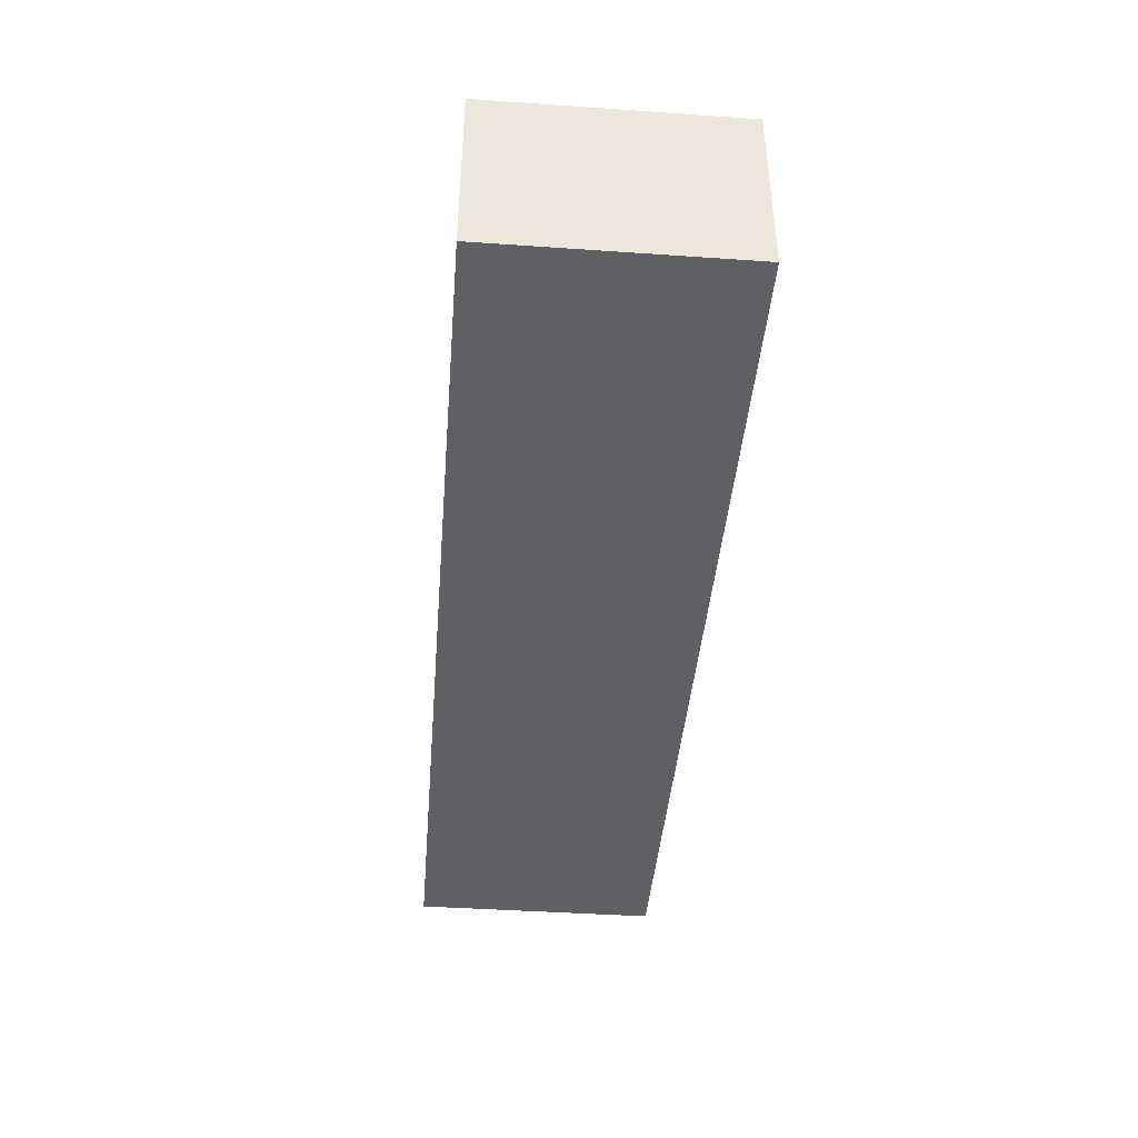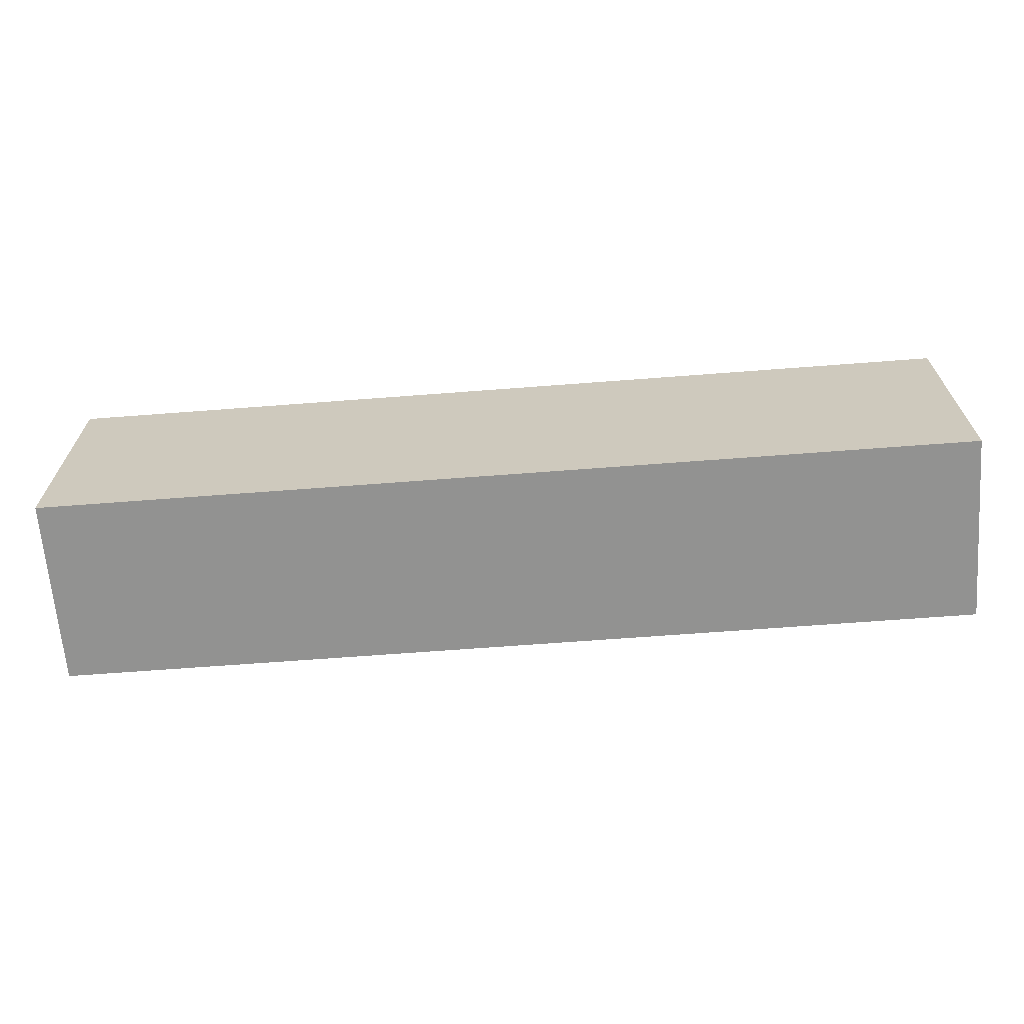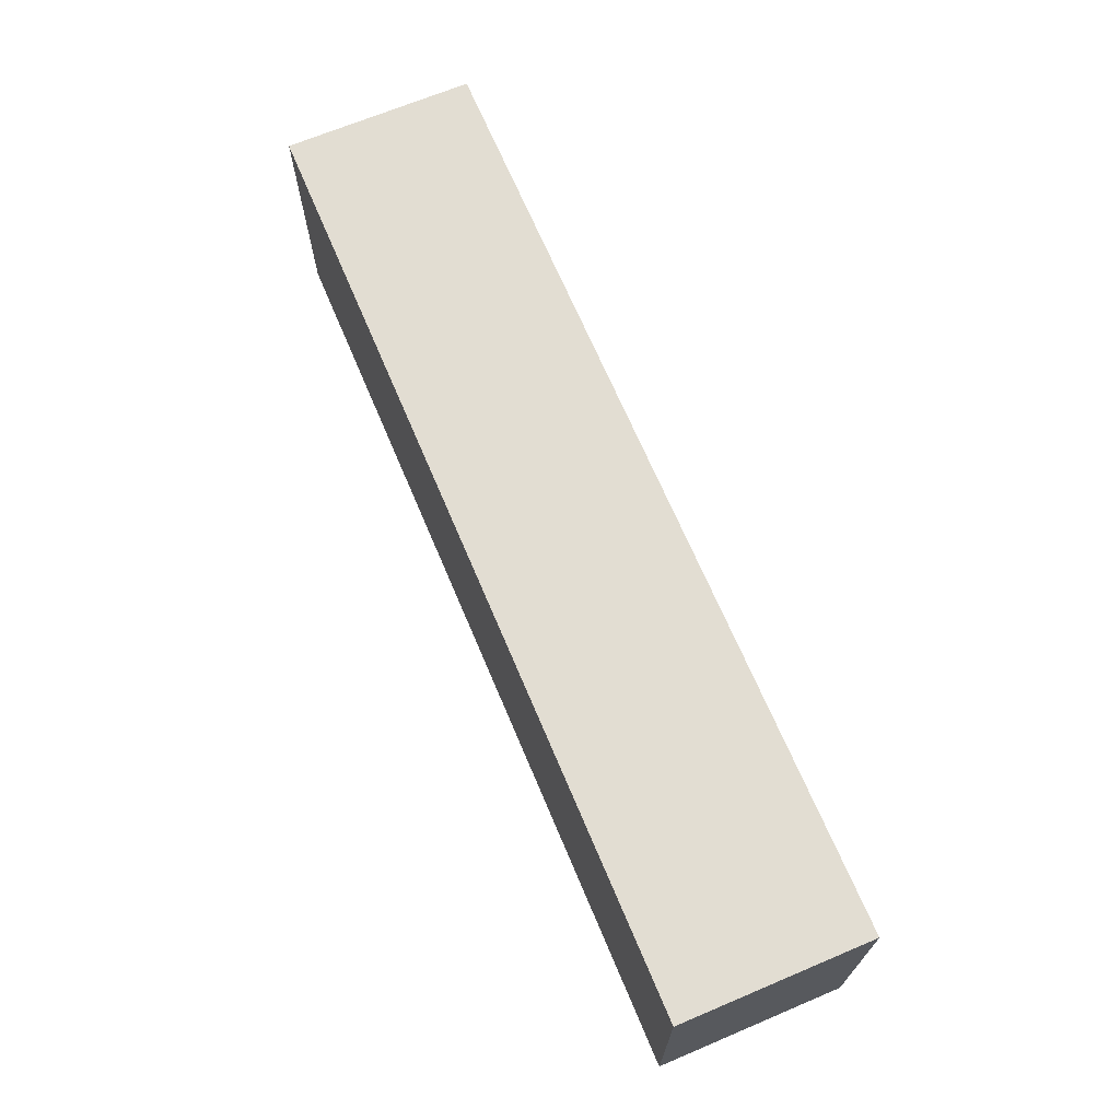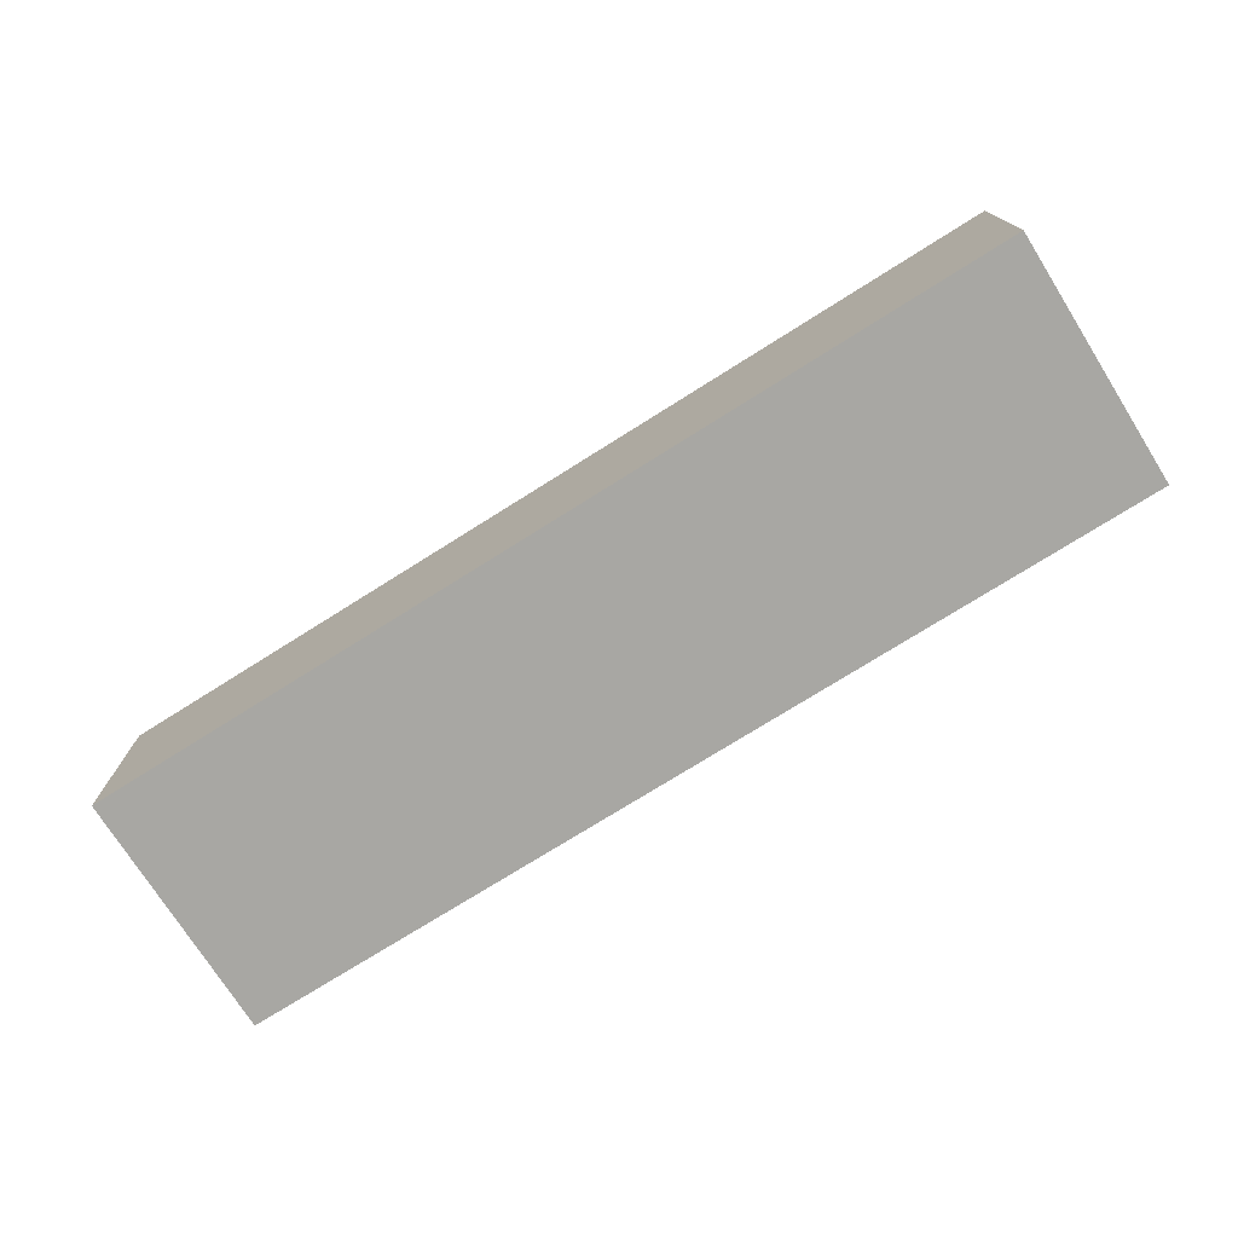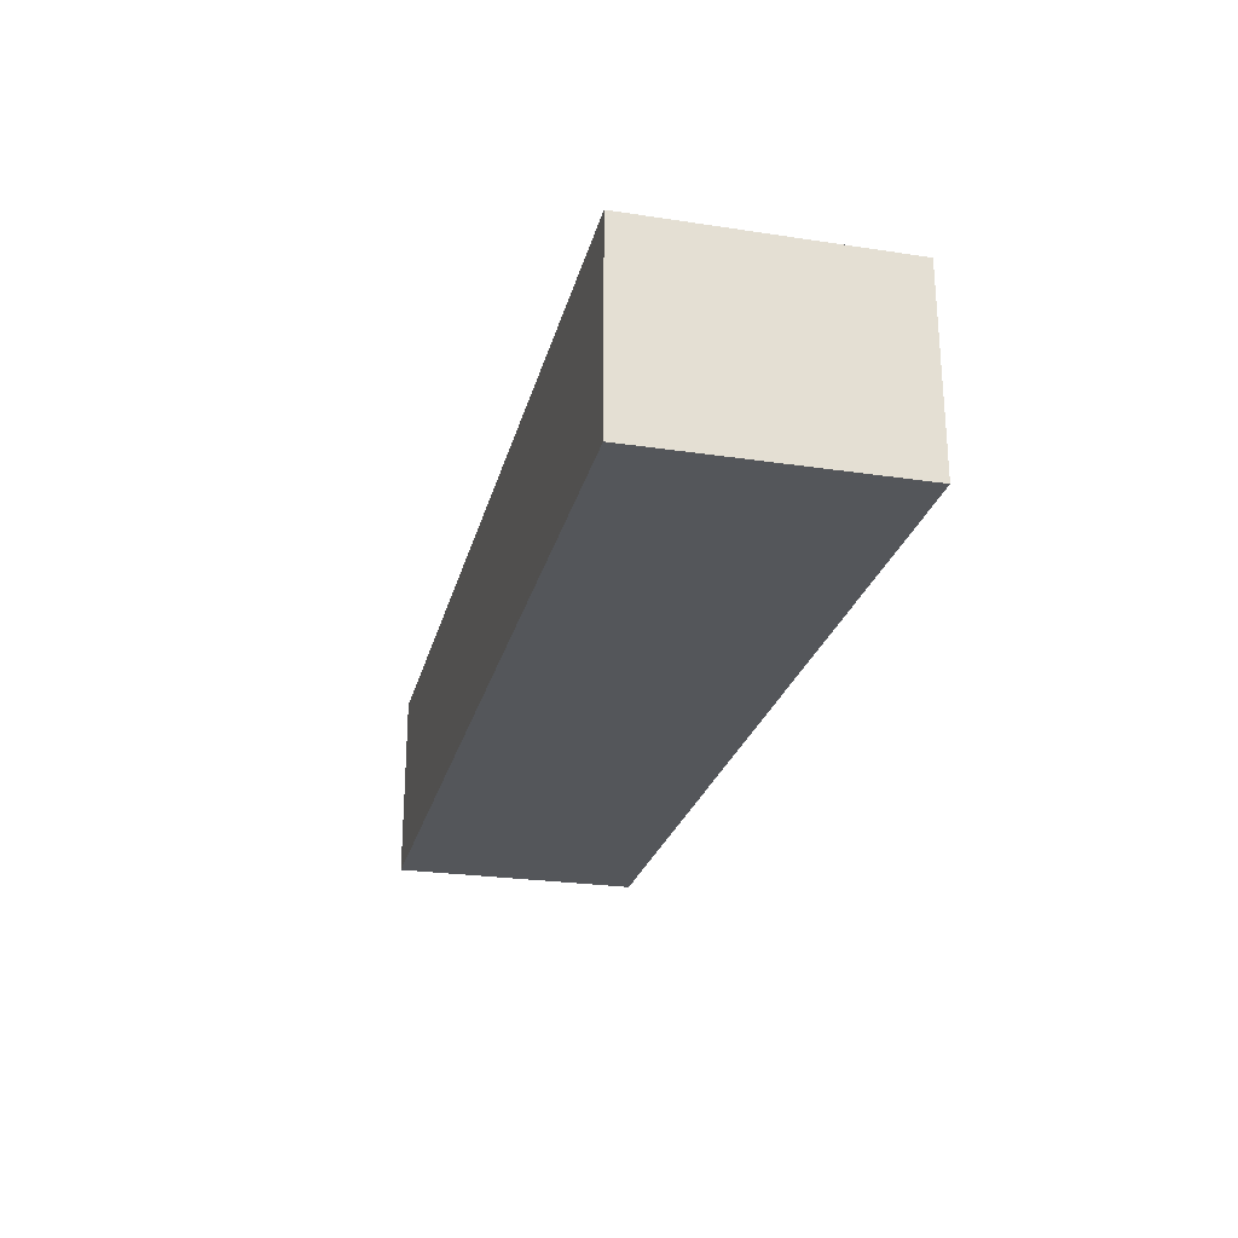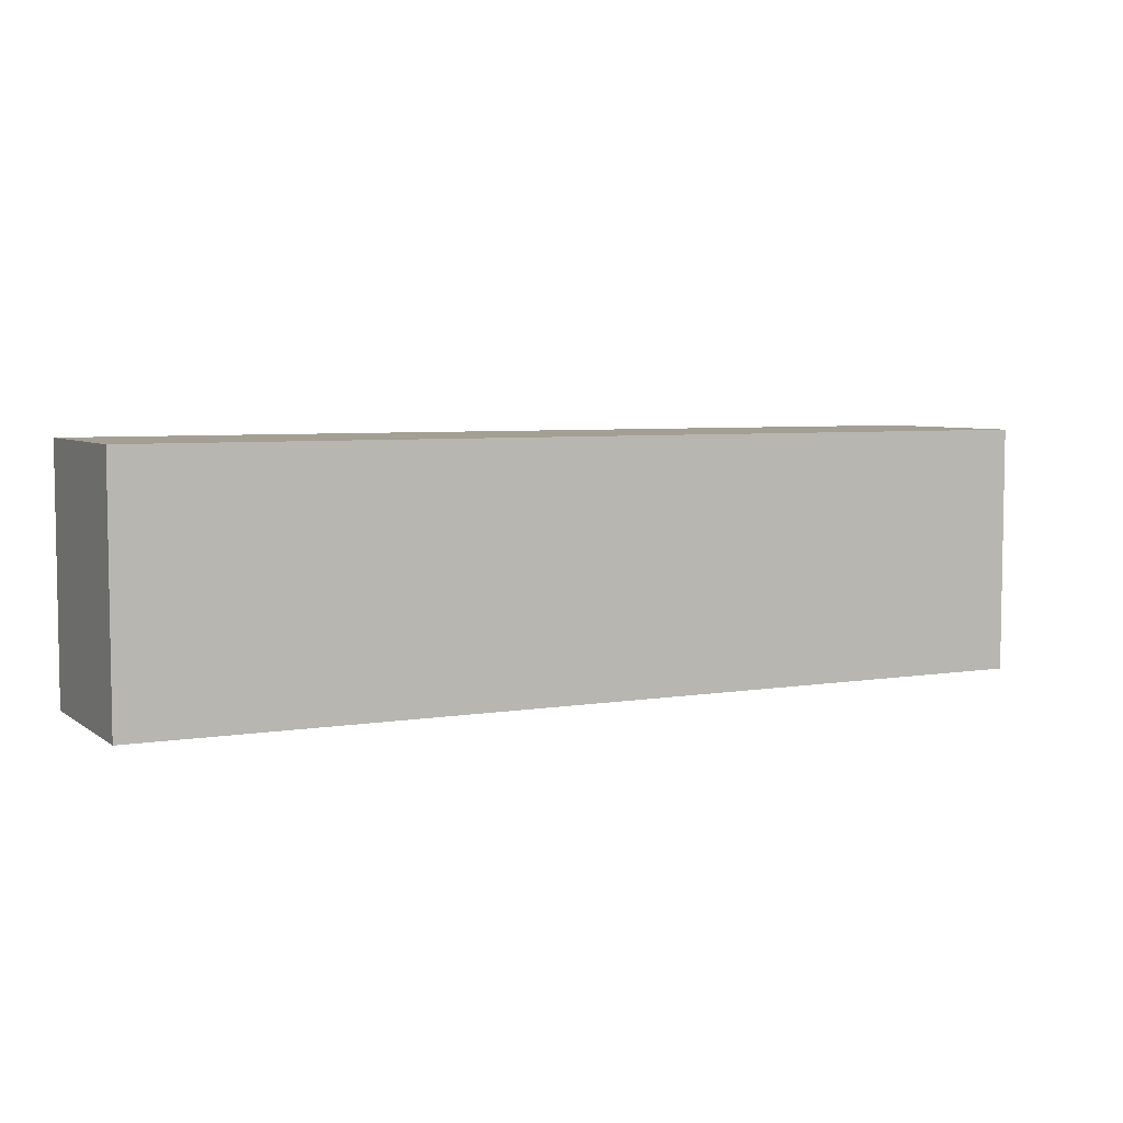
<metadata>
{"format":"obj","ext":"obj","renderer":"f3d","projection":"perspective","resolution":1024,"background":"white","views":[{"elev":-42.5,"azim":-94.7,"up":"+Y"},{"elev":-66.3,"azim":4.4,"up":"+Z"},{"elev":68.1,"azim":-112.9,"up":"+Z"},{"elev":-74.4,"azim":-147.8,"up":"+Y"},{"elev":-25.2,"azim":-103.7,"up":"+Y"},{"elev":5.5,"azim":-27.1,"up":"+Z"}]}
</metadata>
<code>
o Wall_OutBackRight02_Cube.001
v 78.54 0.131 48.89
v 78.54 8.13 48.89
v 78.54 0.131 38.4
v 78.54 8.13 38.4
v 39.27 8.13 38.4
v 39.27 0.131 48.89
v 39.27 0.131 38.4
v 39.27 8.13 48.89
f 7 5 4 3
f 3 4 2 1
f 7 3 1 6
f 1 2 8 6
f 4 5 8 2
f 6 8 5 7

</code>
